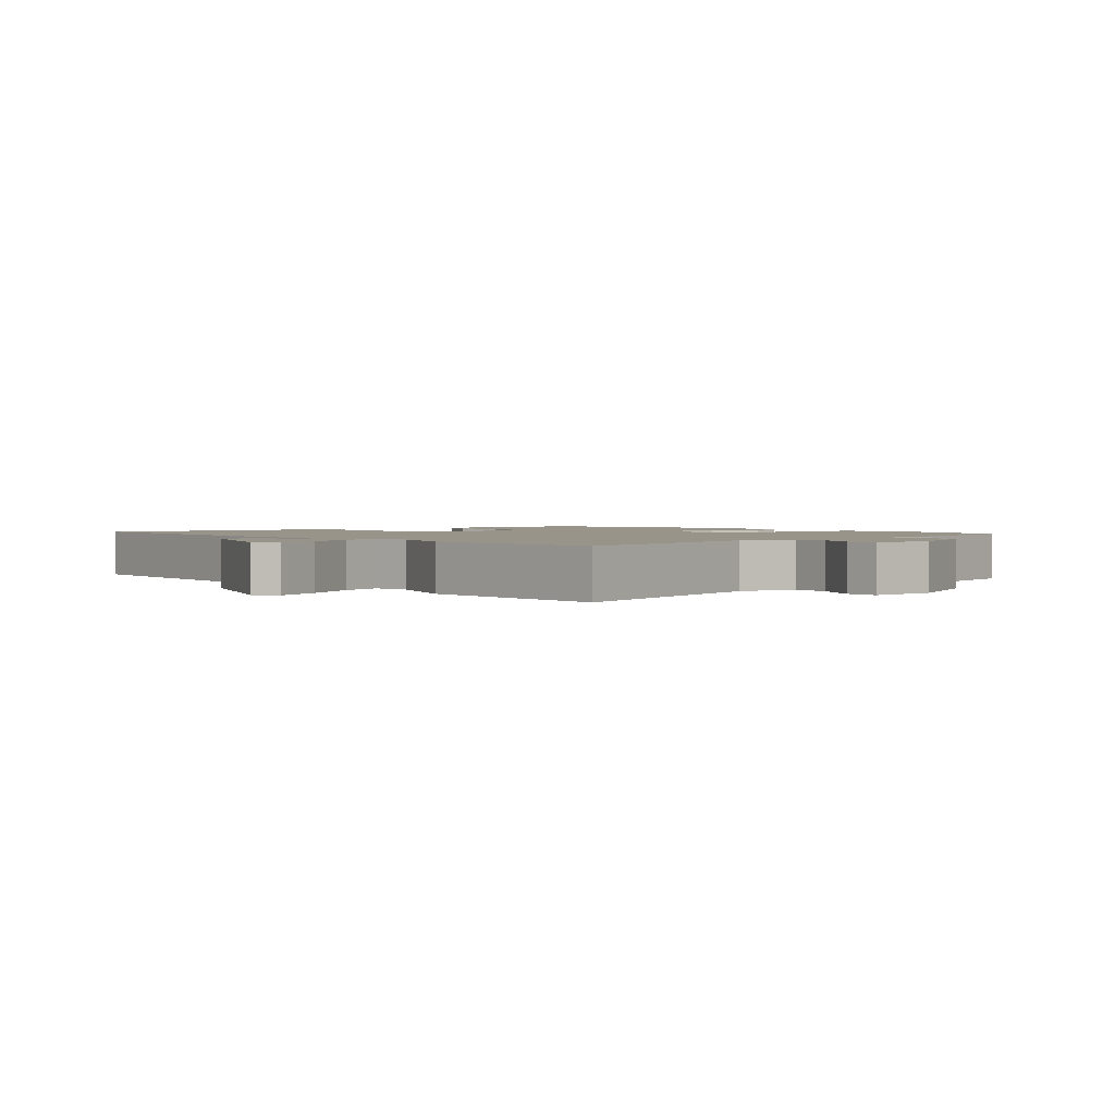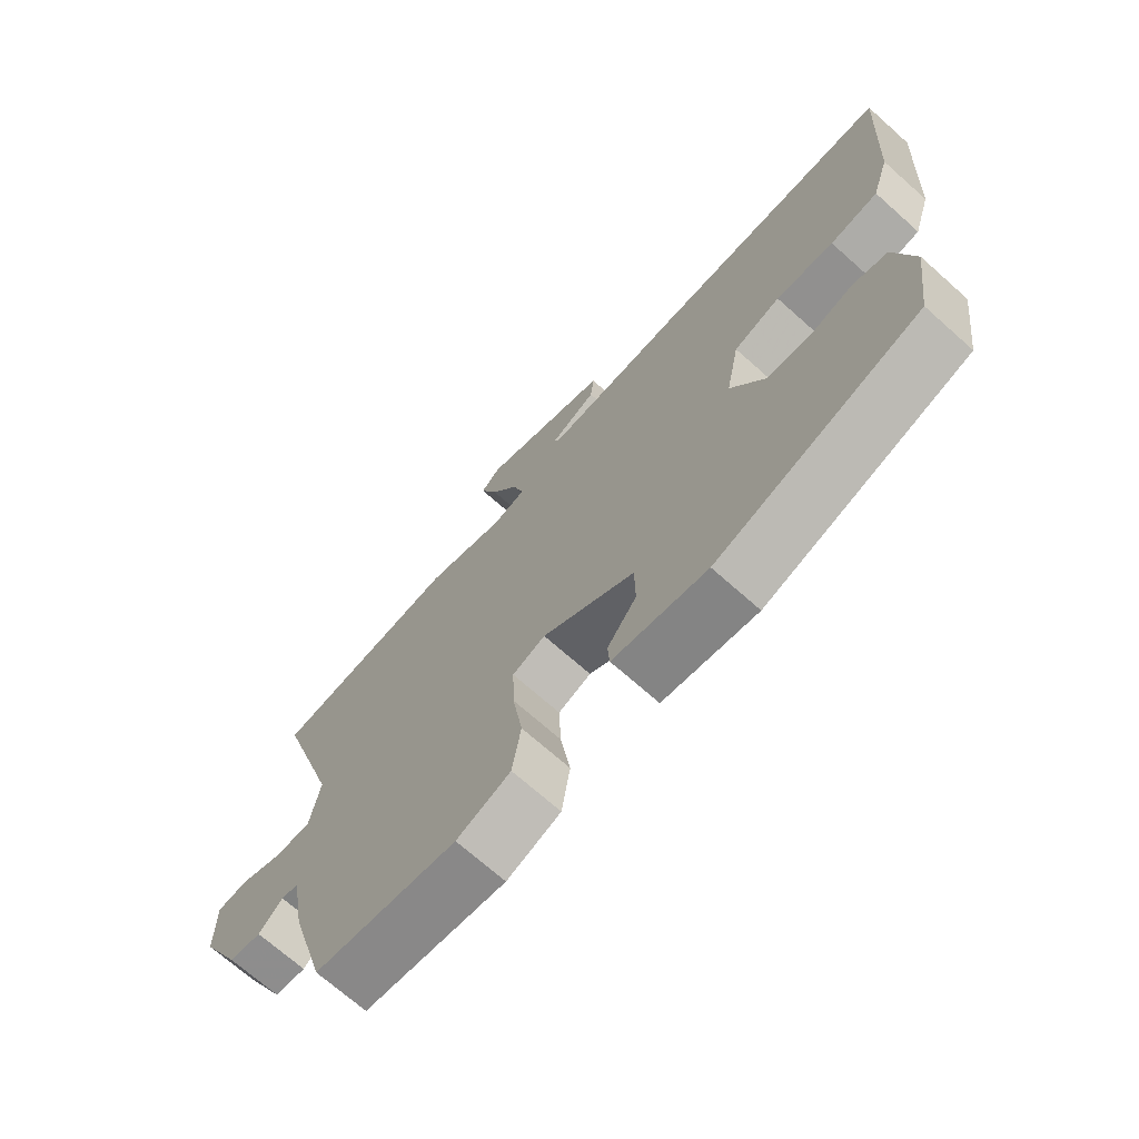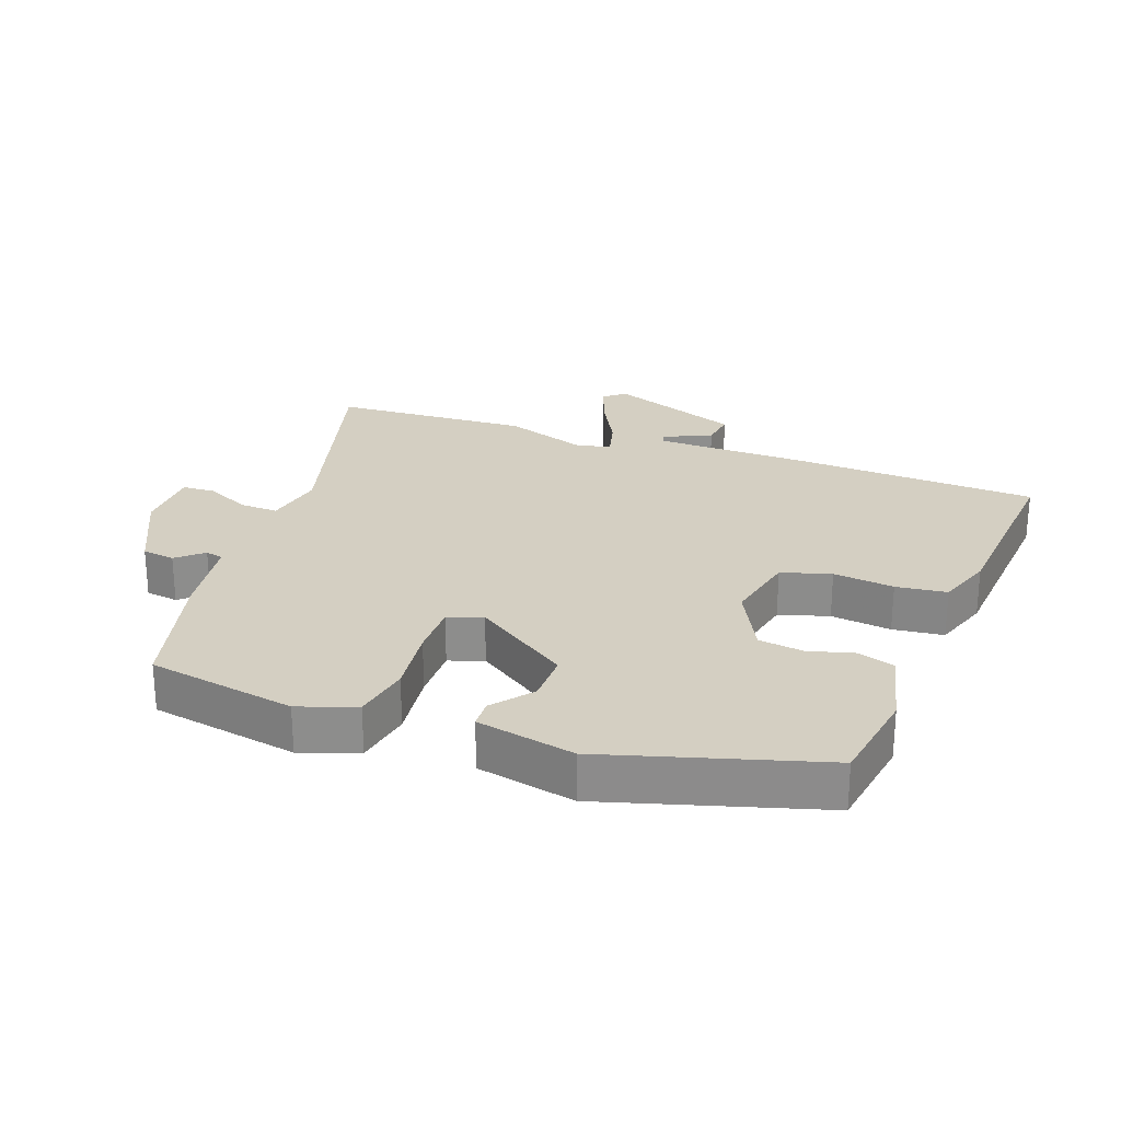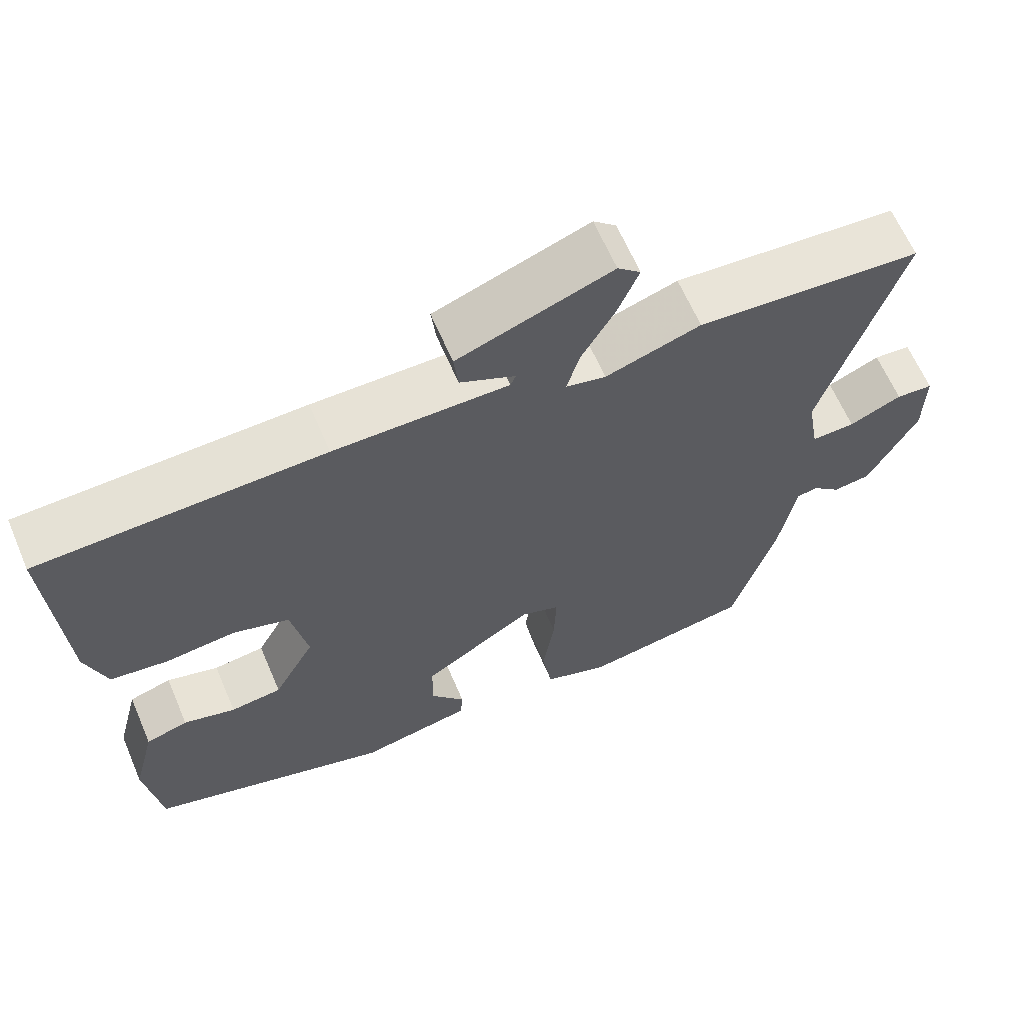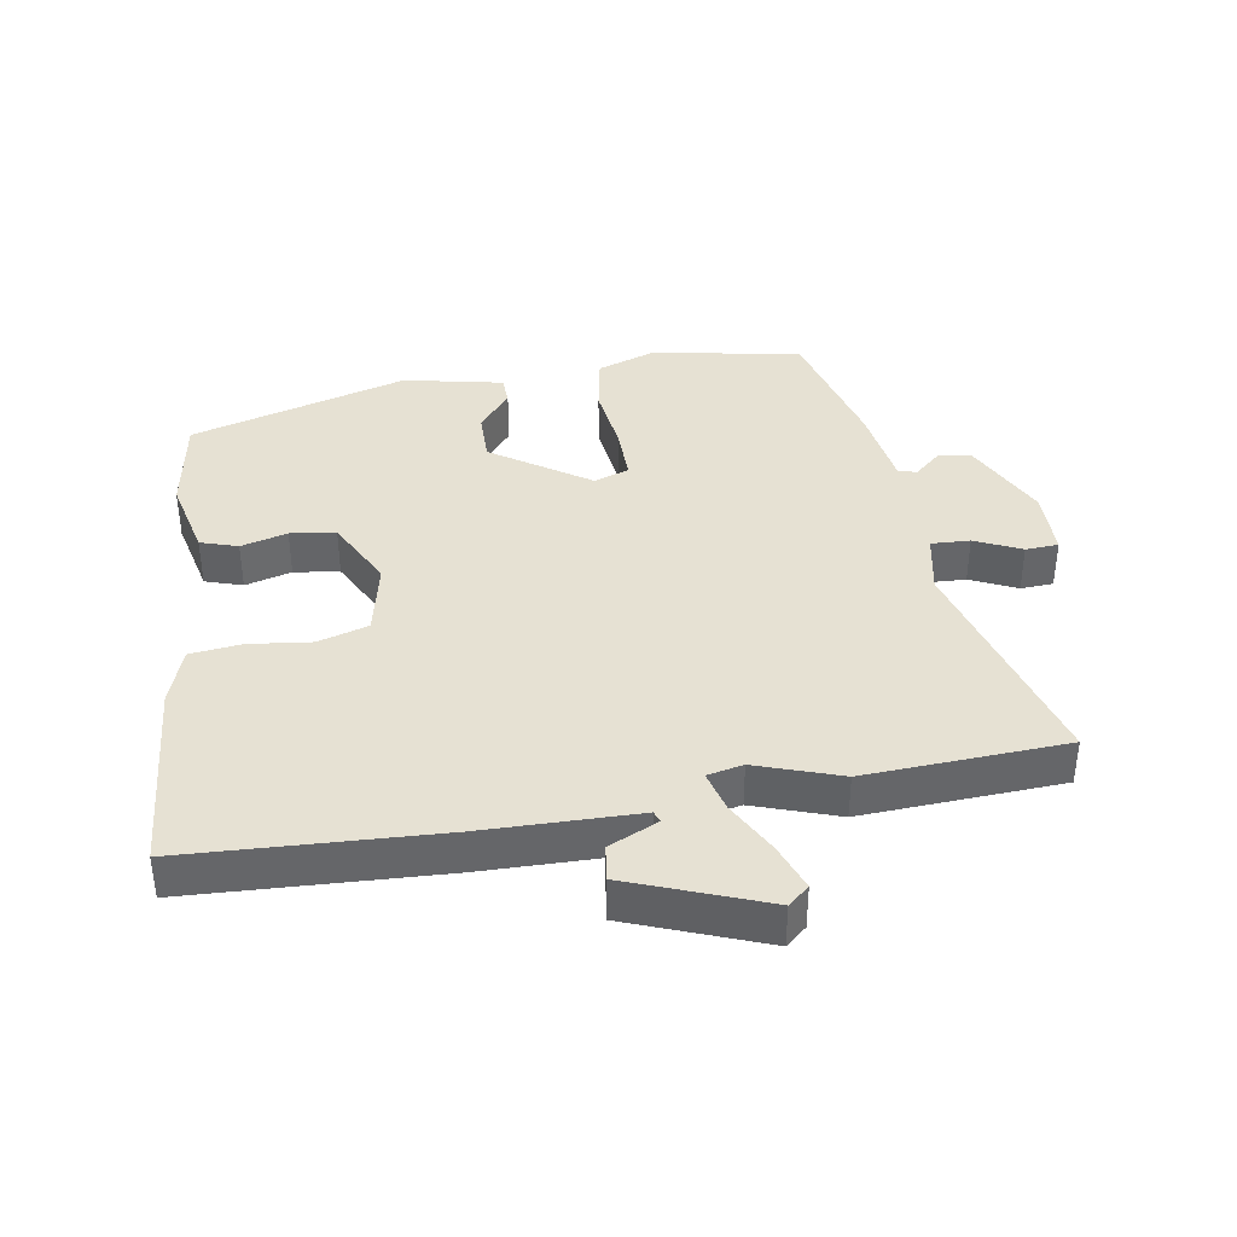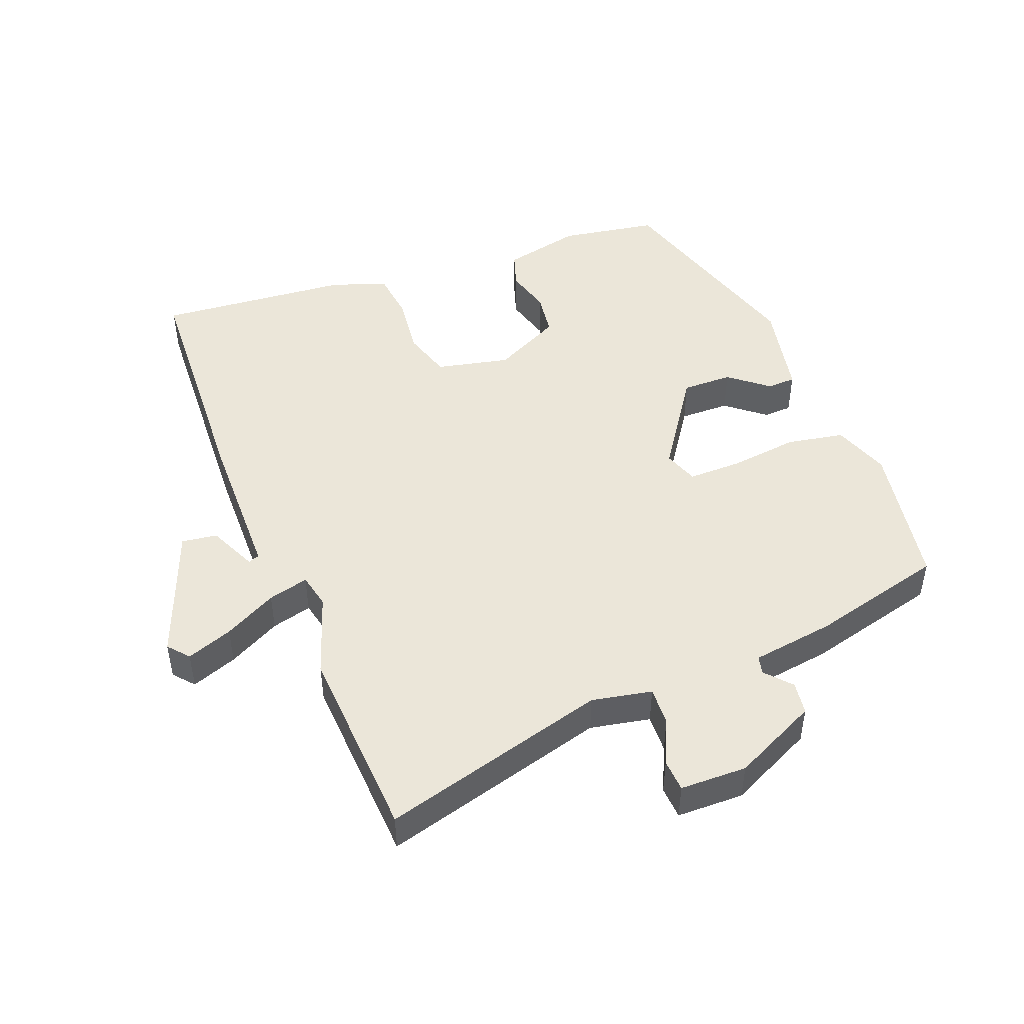
<metadata>
{"format":"obj","ext":"obj","renderer":"f3d","projection":"perspective","resolution":1024,"background":"white","views":[{"elev":1.8,"azim":51.6,"up":"+Y"},{"elev":-70.3,"azim":-131.7,"up":"+Z"},{"elev":25.5,"azim":-158.5,"up":"+Y"},{"elev":63.9,"azim":-23.2,"up":"+Z"},{"elev":38.7,"azim":-8.0,"up":"+Y"},{"elev":47.1,"azim":70.2,"up":"+Y"}]}
</metadata>
<code>
v -0.479 0.07 -0.372
v -0.5 0.07 -0.22
v -0.469 0.07 -0.099
v -0.412 0.07 -0.082
v -0.342 0.07 -0.103
v -0.273 0.07 -0.095
v -0.217 0.07 0.009
v -0.239 0.07 0.123
v -0.315 0.07 0.148
v -0.409 0.07 0.139
v -0.487 0.07 0.15
v -0.515 0.07 0.237
v -0.532 0.07 0.535
v -0.149 0.07 0.544
v 0.086 0.07 0.542
v 0.093 0.07 0.559
v 0.019 0.07 0.595
v 0.013 0.07 0.65
v 0.221 0.07 0.724
v 0.252 0.07 0.696
v 0.224 0.07 0.626
v 0.179 0.07 0.546
v 0.161 0.07 0.484
v 0.215 0.07 0.471
v 0.344 0.07 0.512
v 0.648 0.07 0.488
v 0.542 0.07 0.141
v 0.558 0.07 0.048
v 0.617 0.07 0.049
v 0.688 0.07 0.08
v 0.738 0.07 0.076
v 0.737 0.07 -0.027
v 0.671 0.07 -0.156
v 0.62 0.07 -0.162
v 0.581 0.07 -0.126
v 0.553 0.07 -0.132
v 0.531 0.07 -0.26
v 0.472 0.07 -0.466
v 0.242 0.07 -0.501
v 0.155 0.07 -0.468
v 0.141 0.07 -0.379
v 0.157 0.07 -0.273
v 0.16 0.07 -0.19
v 0.107 0.07 -0.17
v -0.042 0.07 -0.266
v -0.043 0.07 -0.344
v 0.004 0.07 -0.405
v 0.001 0.07 -0.449
v -0.151 0.07 -0.477
v -0.479 0 -0.372
v -0.5 0 -0.22
v -0.469 0 -0.099
v -0.412 0 -0.082
v -0.342 0 -0.103
v -0.273 0 -0.095
v -0.217 0 0.009
v -0.239 0 0.123
v -0.315 0 0.148
v -0.409 0 0.139
v -0.487 0 0.15
v -0.515 0 0.237
v -0.532 0 0.535
v -0.149 0 0.544
v 0.086 0 0.542
v 0.093 0 0.559
v 0.019 0 0.595
v 0.013 0 0.65
v 0.221 0 0.724
v 0.252 0 0.696
v 0.224 0 0.626
v 0.179 0 0.546
v 0.161 0 0.484
v 0.215 0 0.471
v 0.344 0 0.512
v 0.648 0 0.488
v 0.542 0 0.141
v 0.558 0 0.048
v 0.617 0 0.049
v 0.688 0 0.08
v 0.738 0 0.076
v 0.737 0 -0.027
v 0.671 0 -0.156
v 0.62 0 -0.162
v 0.581 0 -0.126
v 0.553 0 -0.132
v 0.531 0 -0.26
v 0.472 0 -0.466
v 0.242 0 -0.501
v 0.155 0 -0.468
v 0.141 0 -0.379
v 0.157 0 -0.273
v 0.16 0 -0.19
v 0.107 0 -0.17
v -0.042 0 -0.266
v -0.043 0 -0.344
v 0.004 0 -0.405
v 0.001 0 -0.449
v -0.151 0 -0.477
f 3 4 5
f 2 3 5
f 1 2 5
f 49 1 5
f 48 49 5
f 47 48 5
f 46 47 5
f 45 46 5 6
f 44 45 6 7
f 43 44 7 8
f 40 41 42
f 39 40 42
f 38 39 42
f 37 38 42
f 36 37 42
f 36 42 43
f 35 36 43 8
f 33 34 35
f 32 33 35
f 31 32 35
f 30 31 35
f 29 30 35
f 28 29 35
f 35 8 9
f 28 35 9
f 27 28 9
f 26 27 9
f 25 26 9
f 24 25 9
f 20 21 22
f 19 20 22
f 18 19 22
f 17 18 22
f 16 17 22
f 15 16 22 23
f 14 15 23
f 14 23 24
f 13 14 24
f 12 13 24
f 11 12 24
f 10 11 24
f 9 10 24
f 54 53 52
f 54 52 51
f 54 51 50
f 54 50 98
f 54 98 97
f 54 97 96
f 54 96 95
f 55 54 95 94
f 56 55 94 93
f 57 56 93 92
f 91 90 89
f 91 89 88
f 91 88 87
f 91 87 86
f 91 86 85
f 92 91 85
f 57 92 85 84
f 84 83 82
f 84 82 81
f 84 81 80
f 84 80 79
f 84 79 78
f 84 78 77
f 58 57 84
f 58 84 77
f 58 77 76
f 58 76 75
f 58 75 74
f 58 74 73
f 71 70 69
f 71 69 68
f 71 68 67
f 71 67 66
f 71 66 65
f 72 71 65 64
f 72 64 63
f 73 72 63
f 73 63 62
f 73 62 61
f 73 61 60
f 73 60 59
f 73 59 58
f 1 50 51 2
f 2 51 52 3
f 3 52 53 4
f 4 53 54 5
f 5 54 55 6
f 6 55 56 7
f 7 56 57 8
f 8 57 58 9
f 9 58 59 10
f 10 59 60 11
f 11 60 61 12
f 12 61 62 13
f 13 62 63 14
f 14 63 64 15
f 15 64 65 16
f 16 65 66 17
f 17 66 67 18
f 18 67 68 19
f 19 68 69 20
f 20 69 70 21
f 21 70 71 22
f 22 71 72 23
f 23 72 73 24
f 24 73 74 25
f 25 74 75 26
f 26 75 76 27
f 27 76 77 28
f 28 77 78 29
f 29 78 79 30
f 30 79 80 31
f 31 80 81 32
f 32 81 82 33
f 33 82 83 34
f 34 83 84 35
f 35 84 85 36
f 36 85 86 37
f 37 86 87 38
f 38 87 88 39
f 39 88 89 40
f 40 89 90 41
f 41 90 91 42
f 42 91 92 43
f 43 92 93 44
f 44 93 94 45
f 45 94 95 46
f 46 95 96 47
f 47 96 97 48
f 48 97 98 49
f 49 98 50 1

</code>
